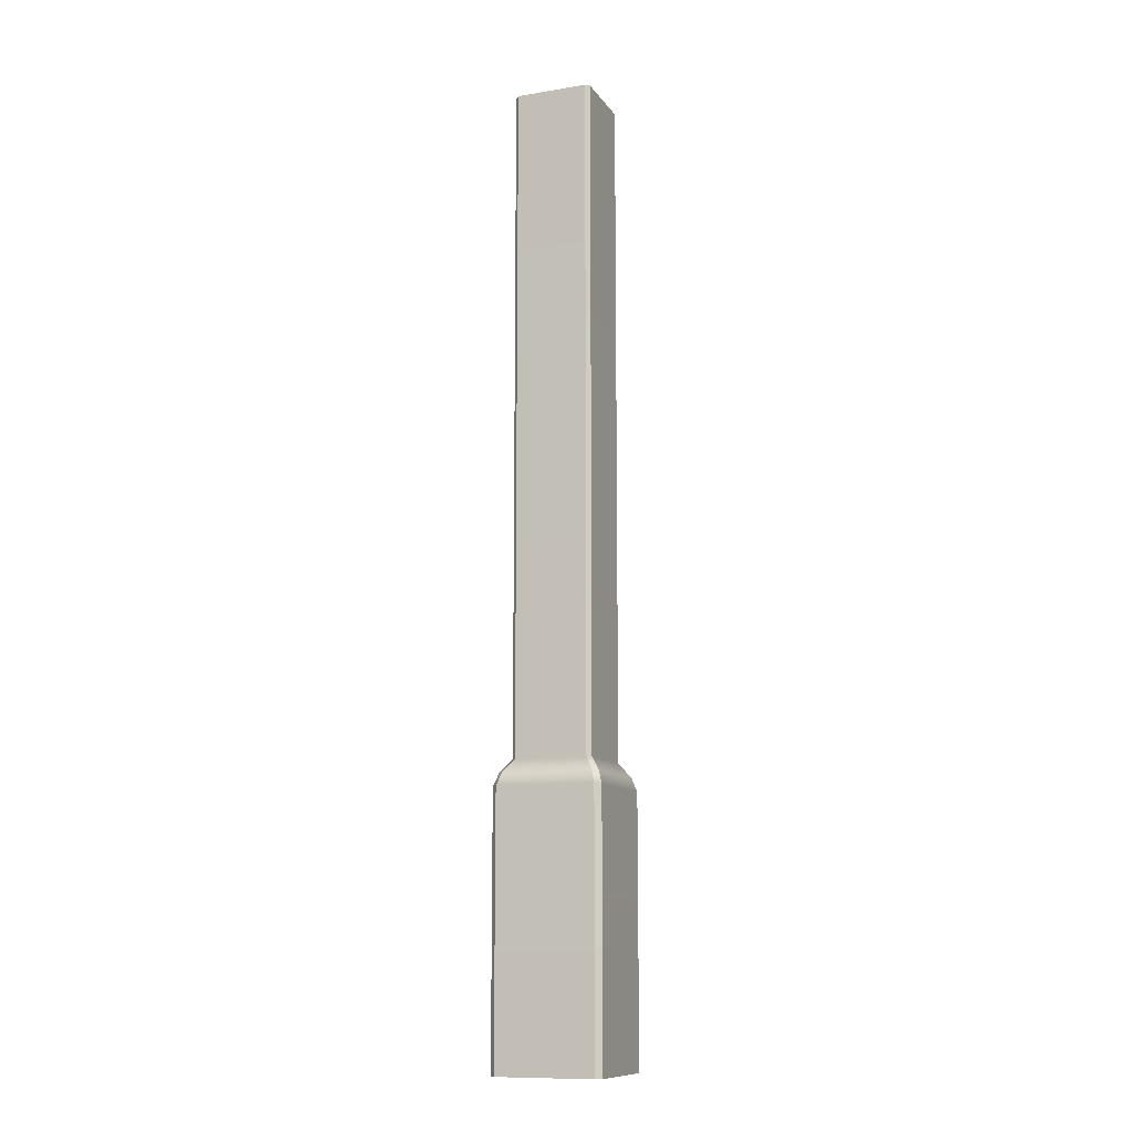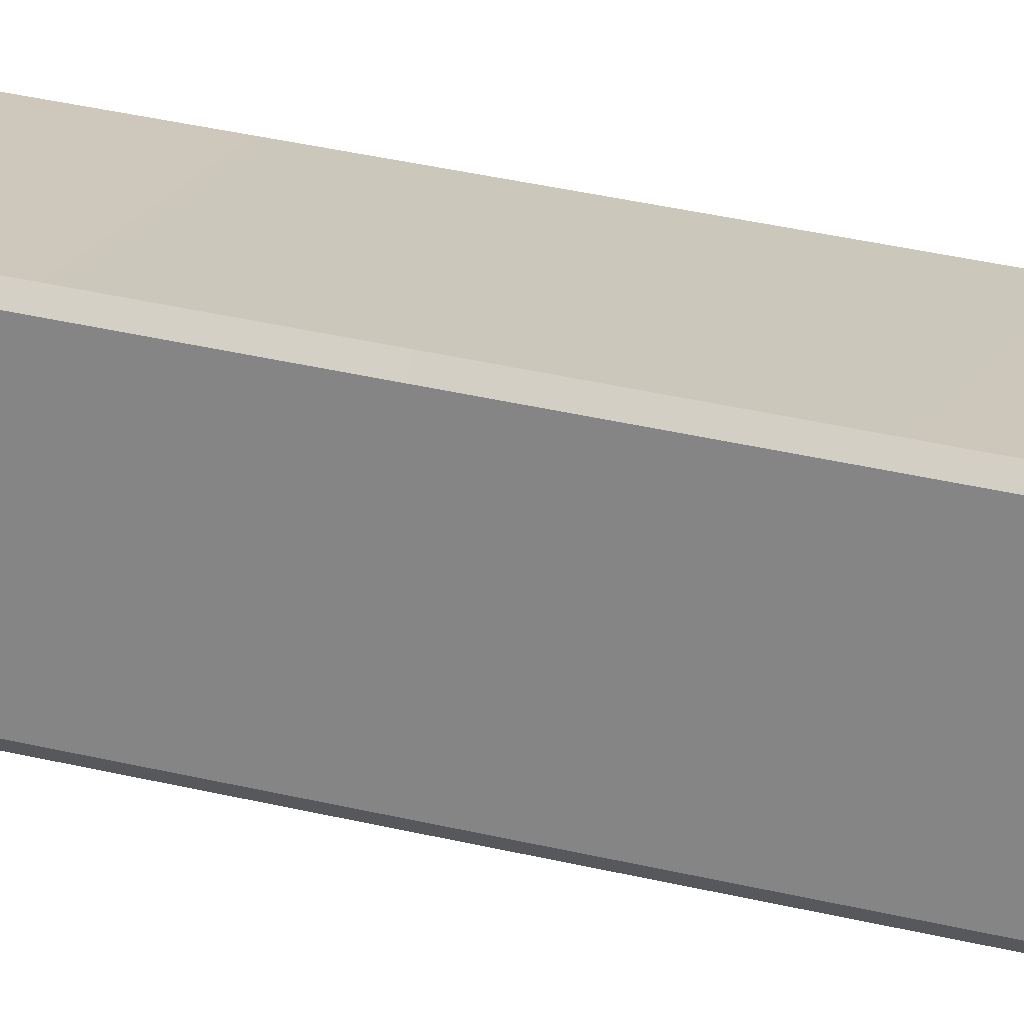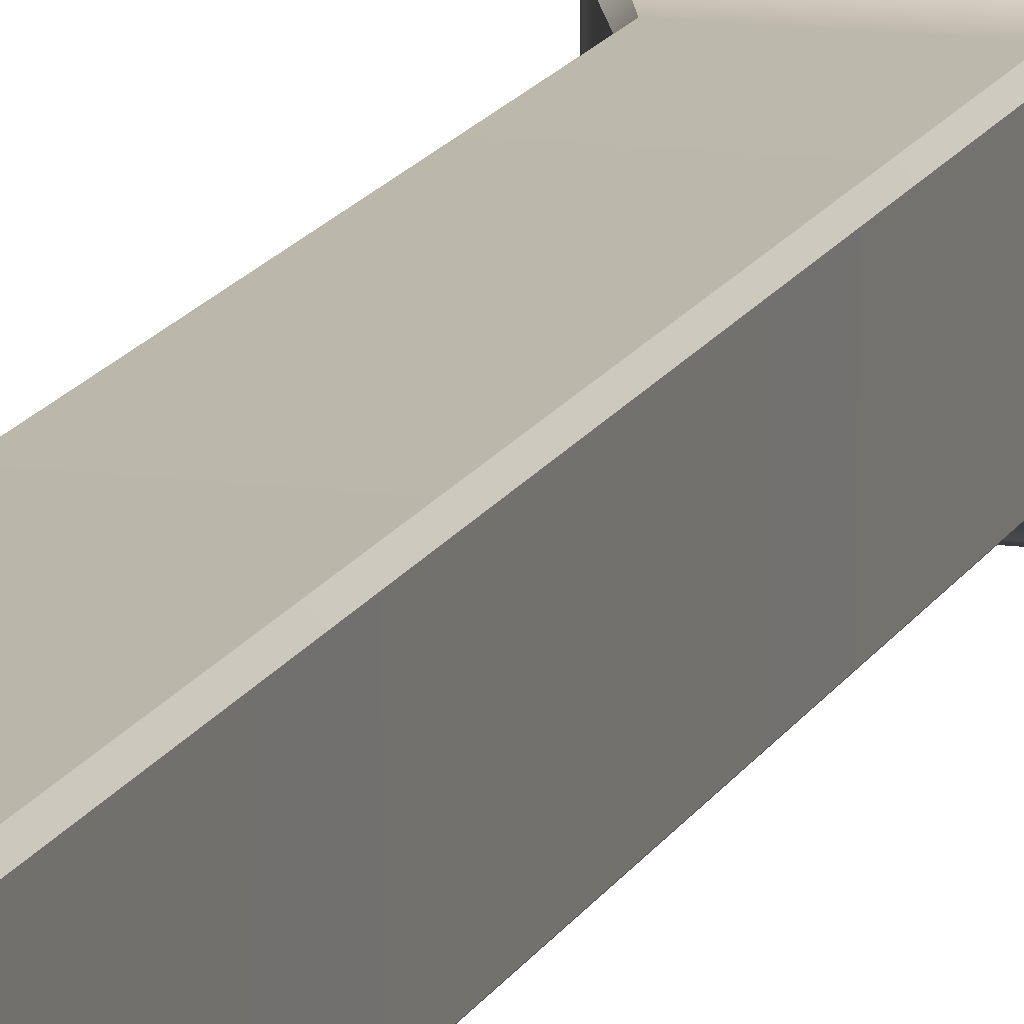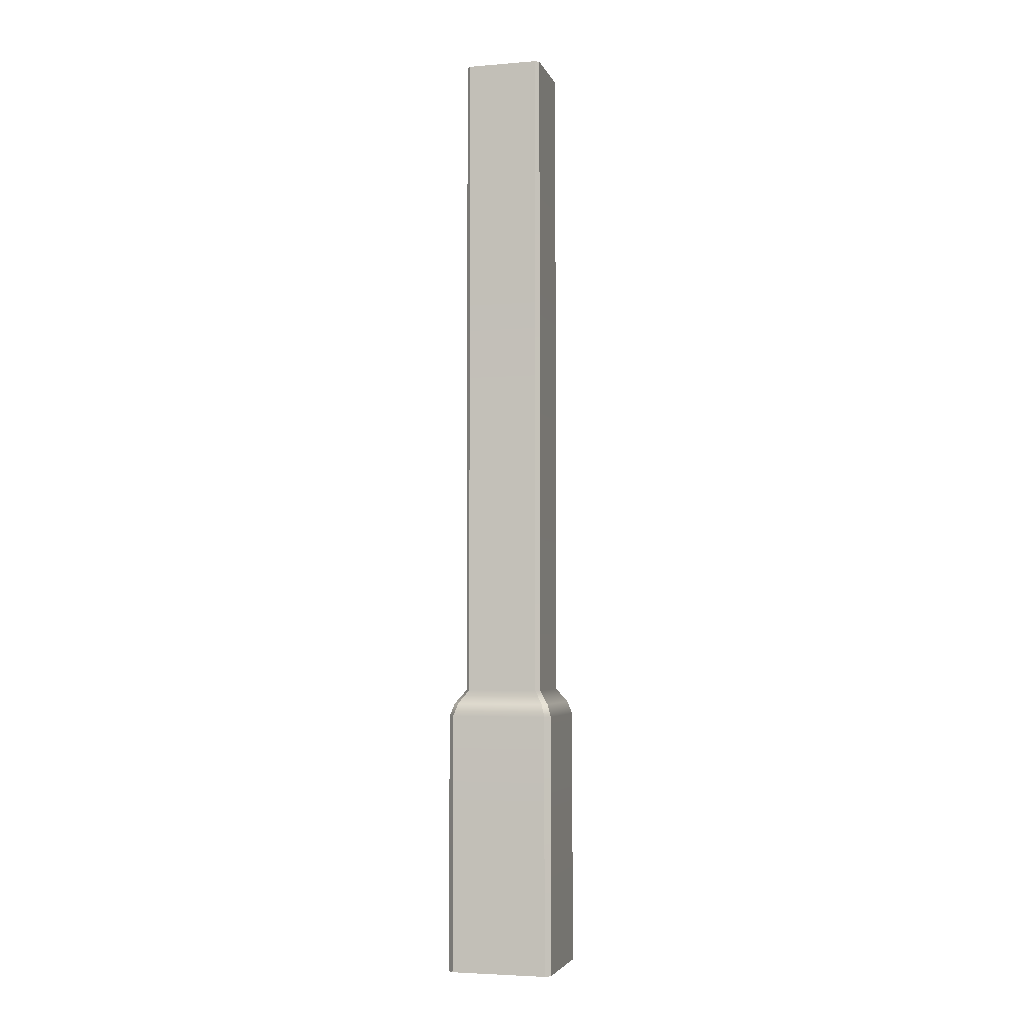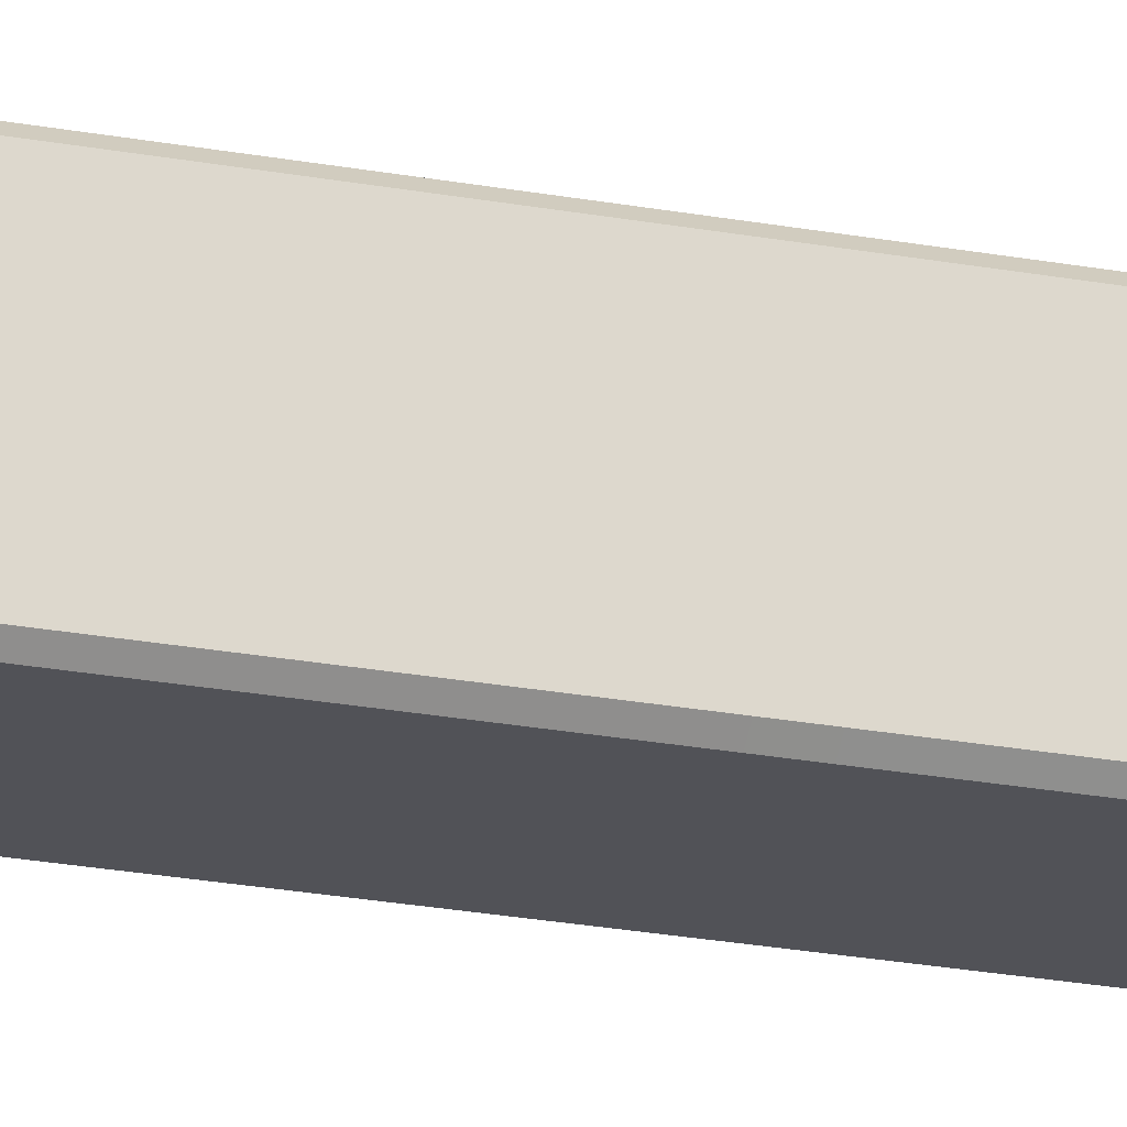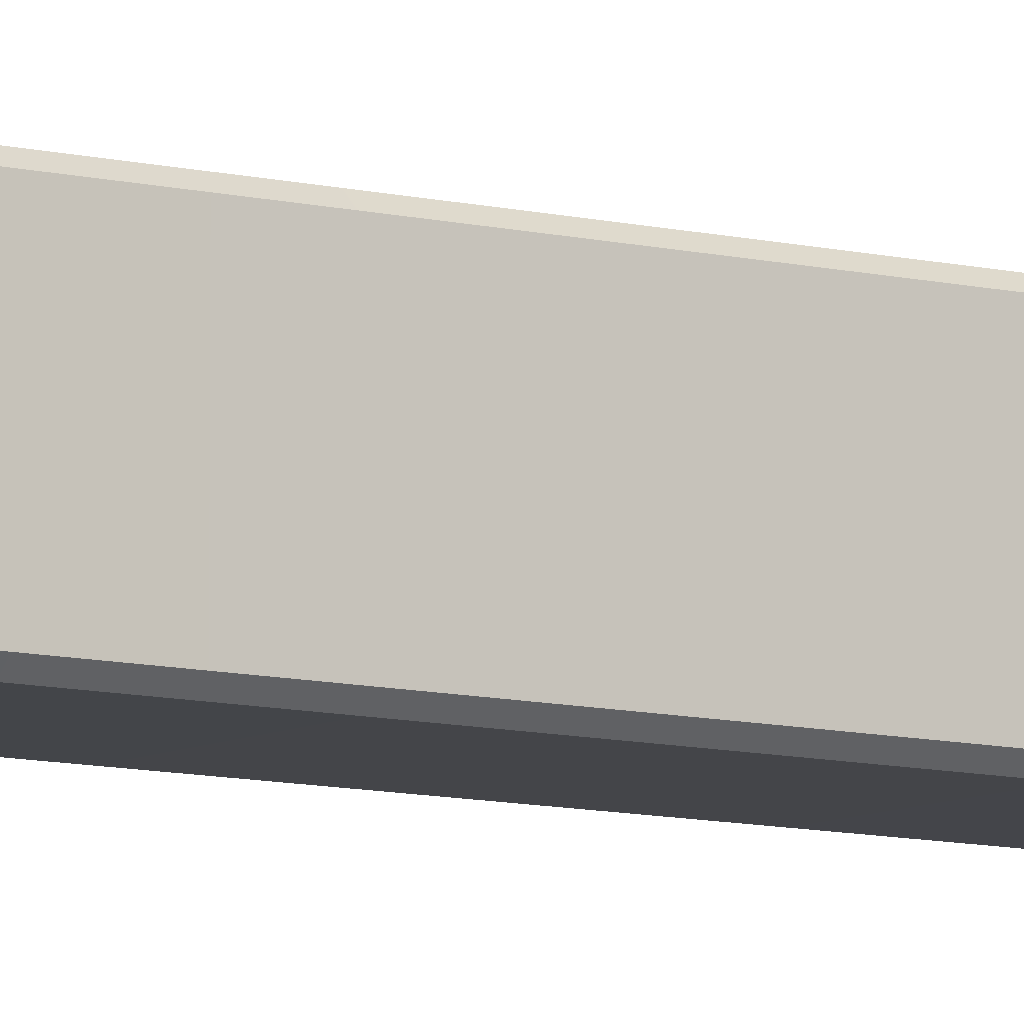
<metadata>
{"format":"obj","ext":"obj","renderer":"f3d","projection":"perspective","resolution":1024,"background":"white","views":[{"elev":-11.5,"azim":-68.6,"up":"+Y"},{"elev":22.2,"azim":-63.9,"up":"+Z"},{"elev":13.6,"azim":-162.9,"up":"+Z"},{"elev":-4.2,"azim":105.0,"up":"+Y"},{"elev":-21.8,"azim":71.3,"up":"+Z"},{"elev":-8.5,"azim":-125.8,"up":"+Z"}]}
</metadata>
<code>
g default
v -17.04 0 15.34
v -15.34 0 17.04
v -12.5 300 11.25
v -11.25 300 12.5
v 17.04 0 15.34
v 15.34 0 17.04
v 12.5 300 11.25
v 11.25 300 12.5
v -12.5 300 -11.25
v -11.25 300 -12.5
v -17.04 0 -15.34
v -15.34 0 -17.04
v 11.25 300 -12.5
v 12.5 300 -11.25
v 17.04 0 -15.34
v 15.34 0 -17.04
v -17.04 82.2 15.34
v -15.68 86.25 14.11
v -14.11 86.25 15.68
v -15.34 82.2 17.04
v 14.11 86.25 15.68
v 15.34 82.2 17.04
v 15.68 86.25 14.11
v 17.04 82.2 15.34
v 15.68 86.25 -14.11
v 17.04 82.2 -15.34
v 14.11 86.25 -15.68
v 15.34 82.2 -17.04
v -14.11 86.25 -15.68
v -15.34 82.2 -17.04
v -15.68 86.25 -14.11
v -17.04 82.2 -15.34
v -12.5 90.57 11.25
v -12.5 90.57 -11.25
v -11.25 90.57 -12.5
v 11.25 90.57 -12.5
v 12.5 90.57 -11.25
v 12.5 90.57 11.25
v 11.25 90.57 12.5
v -11.25 90.57 12.5
g S_Pillar1
f 13 8 7 14
f 6 16 15 5
f 10 4 8 13
f 3 4 10 9
f 2 12 16 6
f 11 12 2 1
f 17 18 31 32
f 18 17 20 19
f 19 20 22 21
f 21 22 24 23
f 23 24 26 25
f 25 26 28 27
f 27 28 30 29
f 29 30 32 31
f 1 2 20 17
f 22 20 2 6
f 6 5 24 22
f 26 24 5 15
f 28 26 15 16
f 12 30 28 16
f 32 30 12 11
f 17 32 11 1
f 40 33 18 19
f 33 34 31 18
f 34 35 29 31
f 35 36 27 29
f 36 37 25 27
f 37 38 23 25
f 38 39 21 23
f 39 40 19 21
f 9 34 33 3
f 9 10 35 34
f 36 35 10 13
f 13 14 37 36
f 7 38 37 14
f 39 38 7 8
f 4 40 39 8
f 33 40 4 3

</code>
